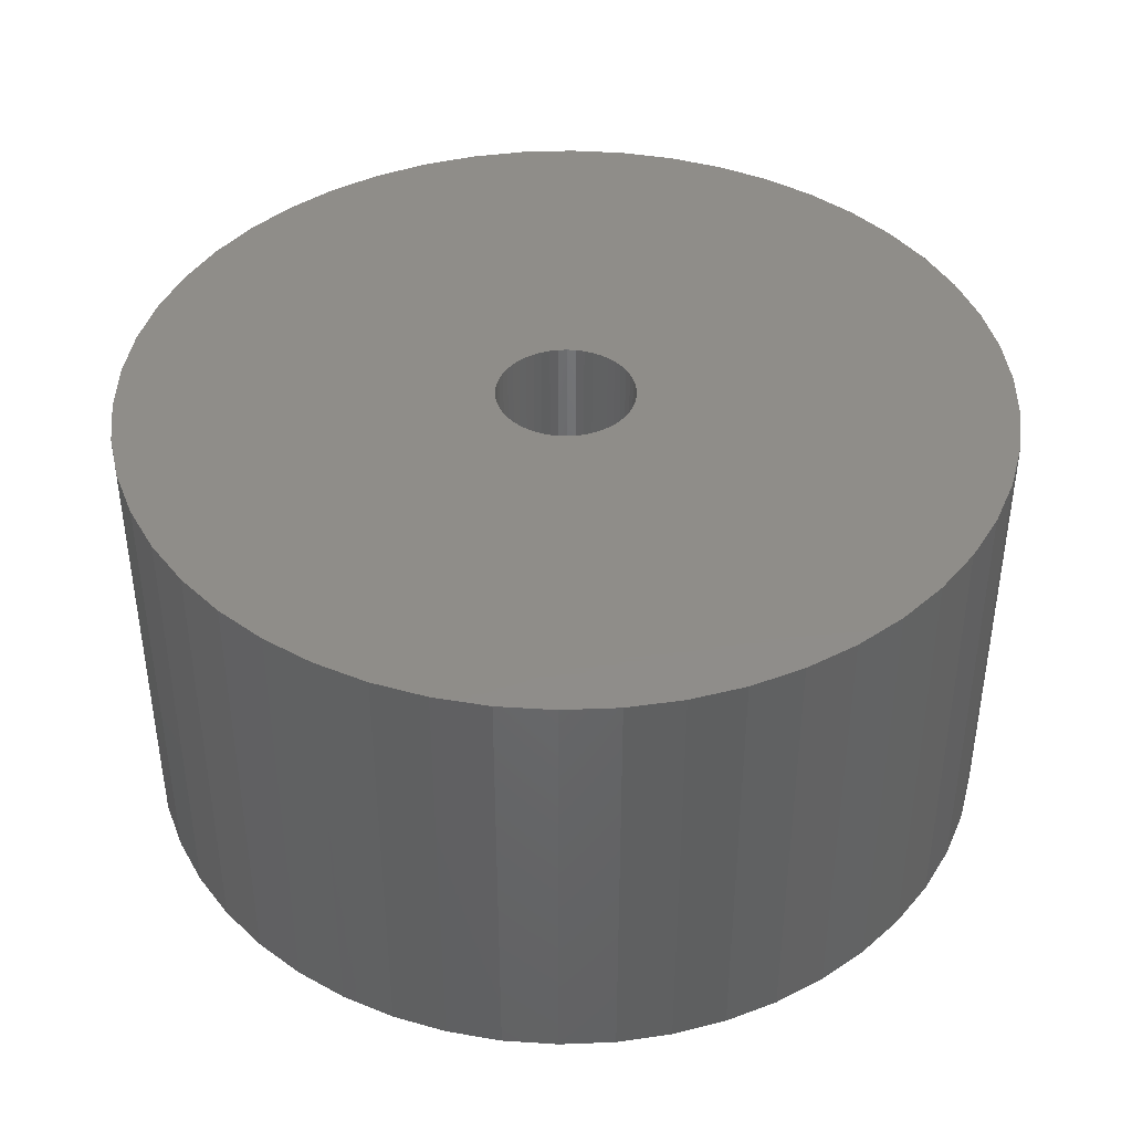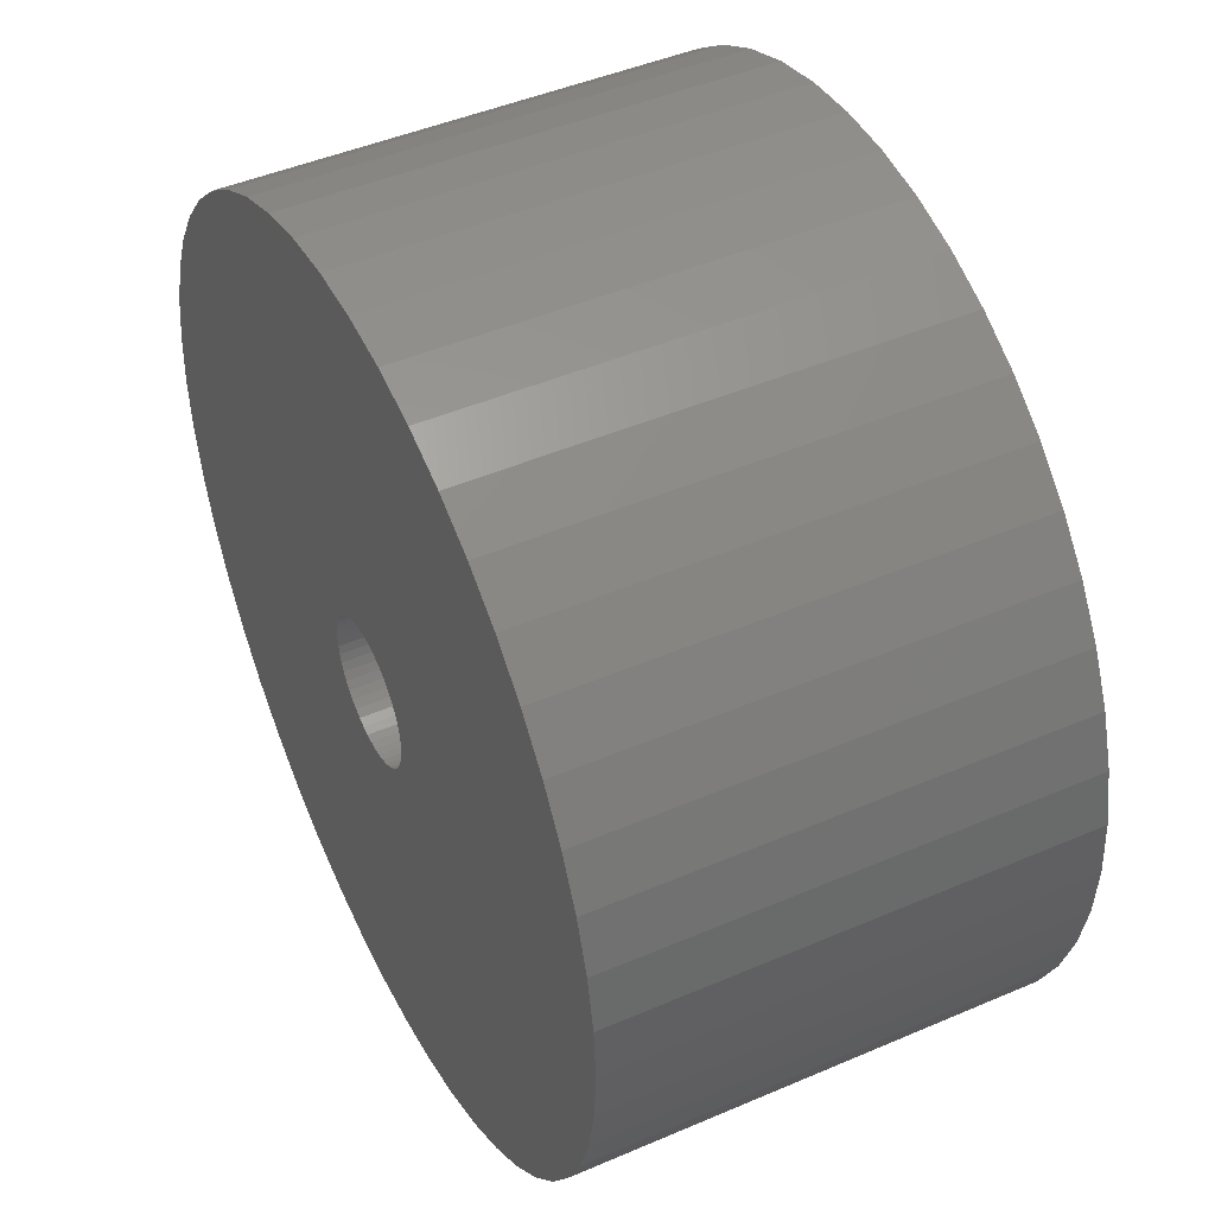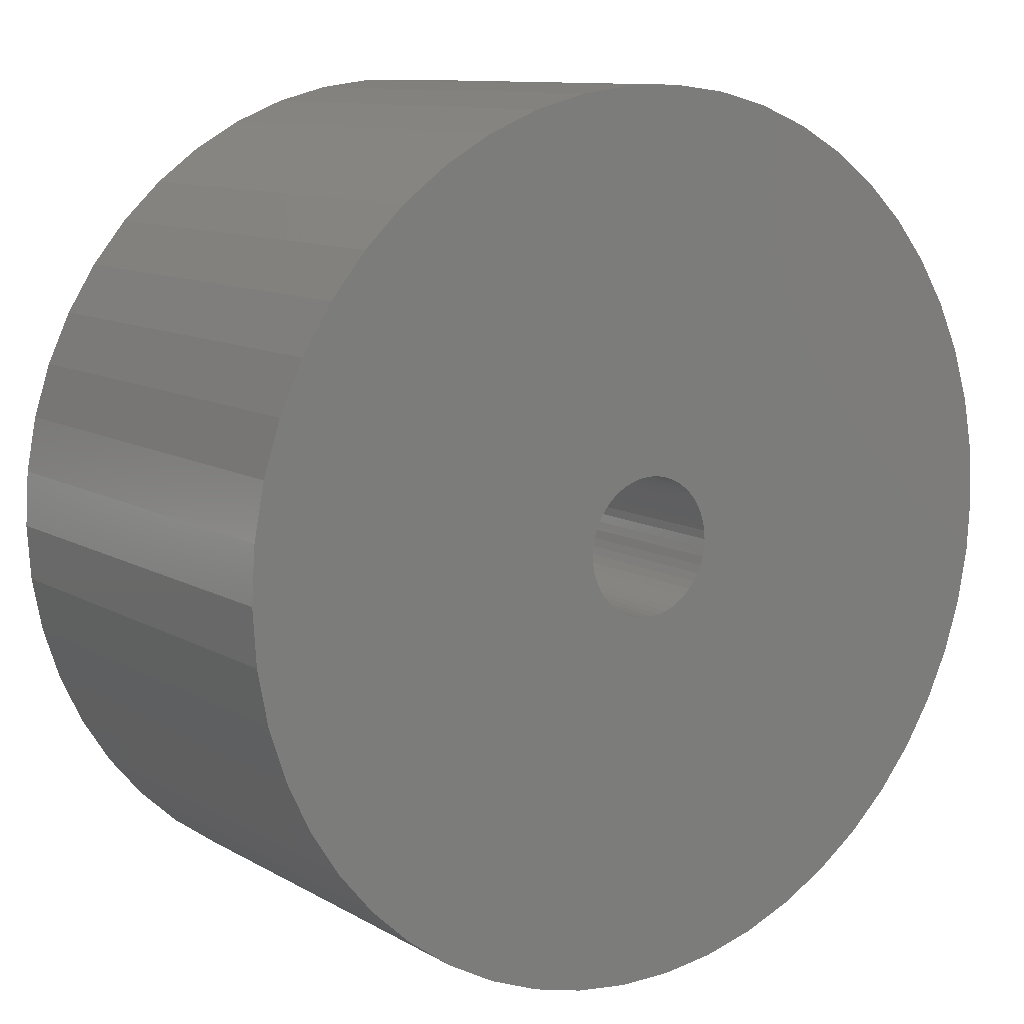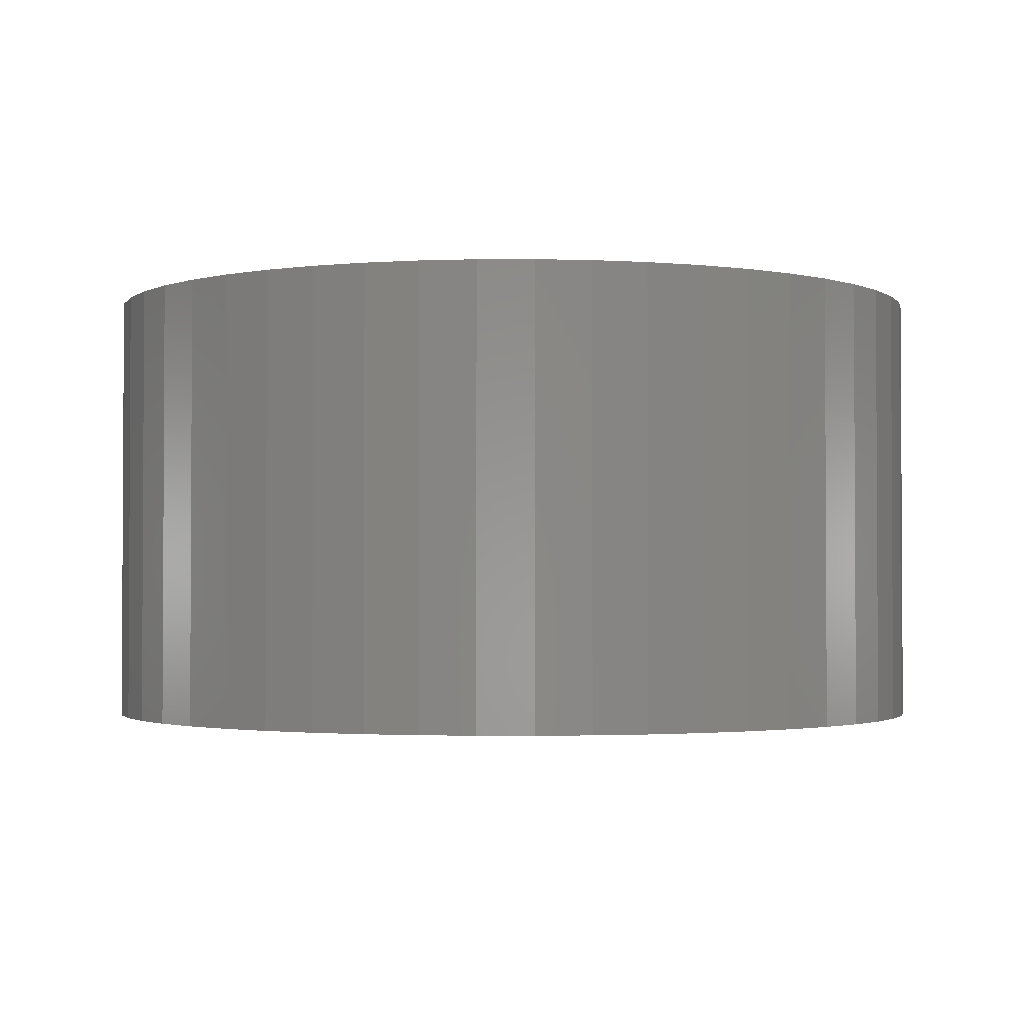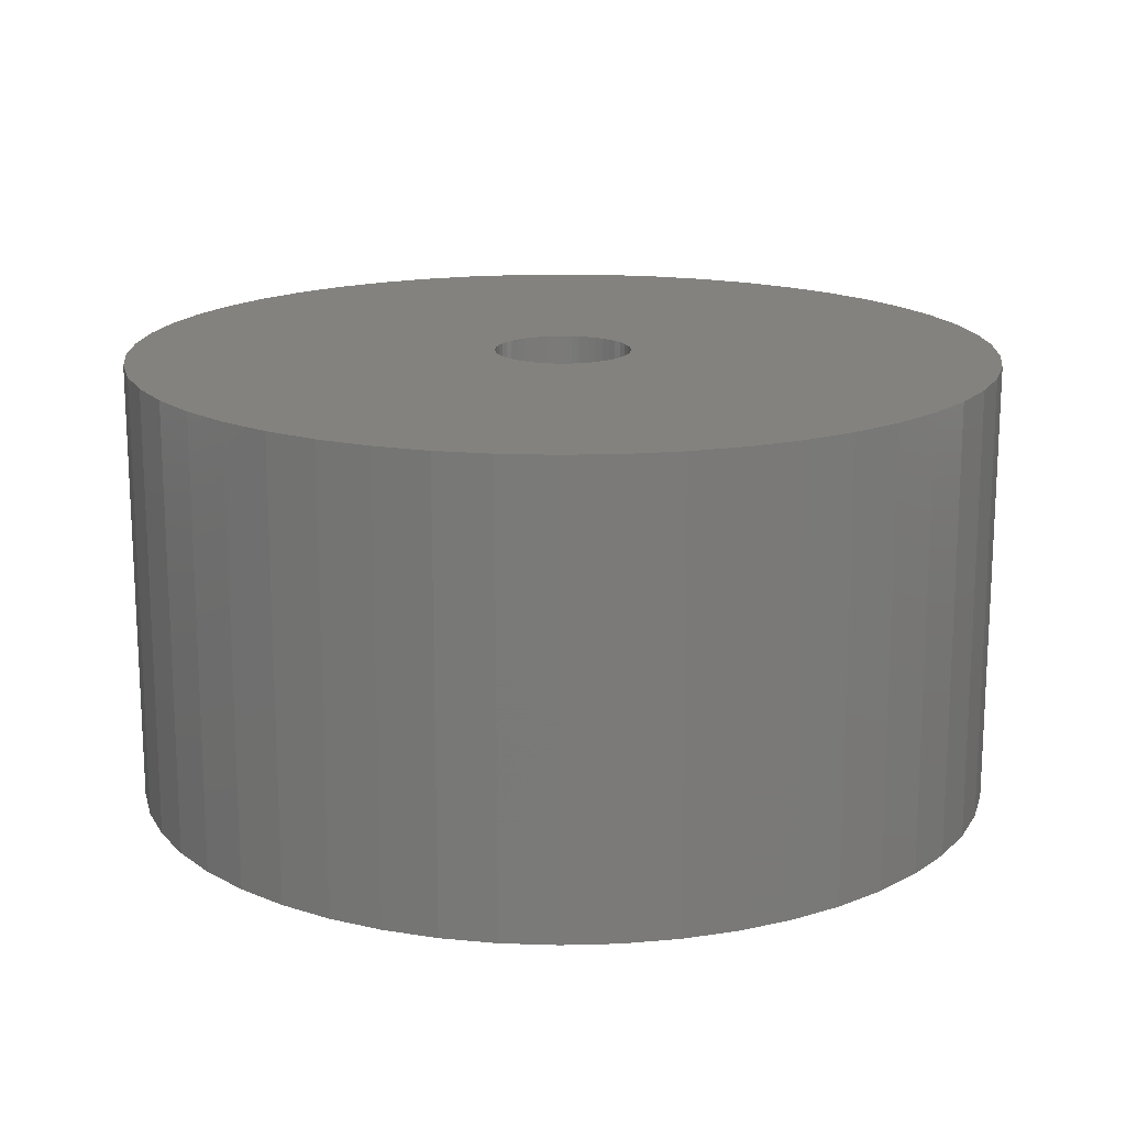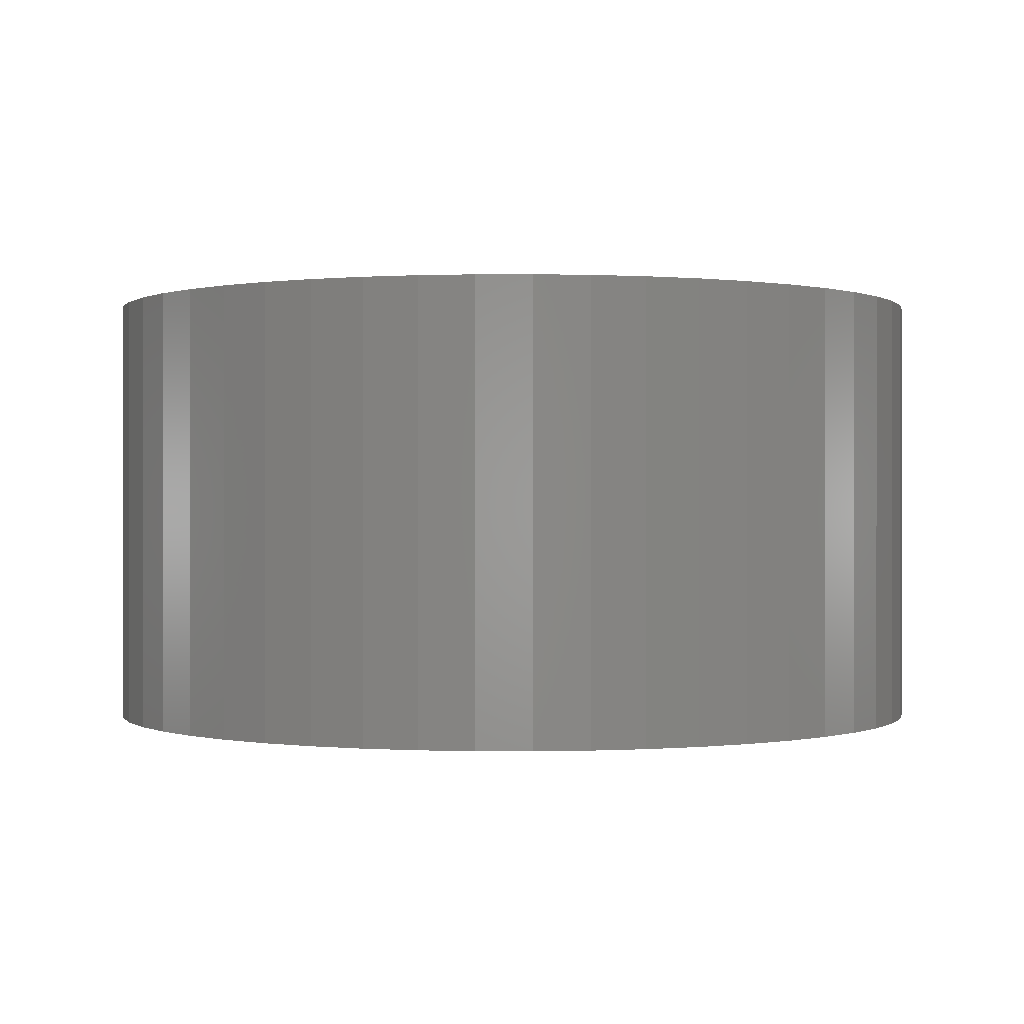
<metadata>
{"format":"stl","ext":"stl","renderer":"f3d","projection":"perspective","resolution":1024,"background":"white","views":[{"elev":41.4,"azim":76.5,"up":"+Z"},{"elev":46.1,"azim":-116.2,"up":"+Y"},{"elev":10.7,"azim":-35.9,"up":"+Y"},{"elev":-1.9,"azim":137.6,"up":"+Z"},{"elev":16.6,"azim":-89.6,"up":"+Z"},{"elev":0.1,"azim":-157.4,"up":"+Z"}]}
</metadata>
<code>
# stl→obj: 200 verts, 400 faces
v 17.5 0 9
v 17.36 2.193 -9
v 17.36 2.193 9
v 17.5 0 -9
v -17.5 0 -9
v -17.36 2.193 9
v -17.36 2.193 -9
v -17.5 0 9
v 1.099 17.47 -9
v -1.099 17.47 9
v 1.099 17.47 9
v -1.099 17.47 -9
v -1.099 -17.47 -9
v 1.099 -17.47 9
v -1.099 -17.47 9
v 1.099 -17.47 -9
v 12.76 11.98 -9
v 11.15 13.48 9
v 12.76 11.98 9
v 11.15 13.48 -9
v -11.15 13.48 -9
v -12.76 11.98 9
v -11.15 13.48 9
v -12.76 11.98 -9
v -5.408 16.64 -9
v -7.451 15.83 9
v -5.408 16.64 9
v -7.451 15.83 -9
v 16.27 6.442 9
v 15.34 8.431 -9
v 15.34 8.431 9
v 16.27 6.442 -9
v 16.95 4.352 -9
v 16.95 4.352 9
v 7.451 15.83 -9
v 5.408 16.64 9
v 7.451 15.83 9
v 5.408 16.64 -9
v 9.377 14.78 -9
v 9.377 14.78 9
v -16.27 6.442 -9
v -15.34 8.431 9
v -15.34 8.431 -9
v -16.27 6.442 9
v -16.95 4.352 -9
v -16.95 4.352 9
v -3.279 17.19 -9
v -3.279 17.19 9
v 3.279 -17.19 9
v 3.279 -17.19 -9
v 14.16 10.29 9
v 14.16 10.29 -9
v 3.279 17.19 9
v 3.279 17.19 -9
v -14.16 10.29 9
v -14.16 10.29 -9
v 2.75 0 9
v 2.728 0.3447 9
v 17.36 -2.193 9
v 2.664 0.6839 9
v 2.728 -0.3447 9
v 2.557 1.012 9
v 16.95 -4.352 9
v 2.41 1.325 9
v 2.664 -0.6839 9
v 2.225 1.616 9
v 16.27 -6.442 9
v 2.005 1.883 9
v 2.557 -1.012 9
v 1.753 2.119 9
v 15.34 -8.431 9
v 1.474 2.322 9
v 2.41 -1.325 9
v 1.171 2.488 9
v 14.16 -10.29 9
v 0.8498 2.615 9
v 2.225 -1.616 9
v 12.76 -11.98 9
v 0.5153 2.701 9
v 0.1727 2.745 9
v -0.1727 2.745 9
v -0.5153 2.701 9
v -0.8498 2.615 9
v -1.171 2.488 9
v -1.474 2.322 9
v -9.377 14.78 9
v -1.753 2.119 9
v -2.005 1.883 9
v -2.225 1.616 9
v 2.005 -1.883 9
v 11.15 -13.48 9
v 1.753 -2.119 9
v 9.377 -14.78 9
v 1.474 -2.322 9
v 7.451 -15.83 9
v 1.171 -2.488 9
v 5.408 -16.64 9
v 0.8498 -2.615 9
v 0.5153 -2.701 9
v 0.1727 -2.745 9
v -0.1727 -2.745 9
v -0.5153 -2.701 9
v -3.279 -17.19 9
v -0.8498 -2.615 9
v -5.408 -16.64 9
v -1.171 -2.488 9
v -7.451 -15.83 9
v -1.474 -2.322 9
v -9.377 -14.78 9
v -1.753 -2.119 9
v -11.15 -13.48 9
v -2.005 -1.883 9
v -12.76 -11.98 9
v -2.225 -1.616 9
v -14.16 -10.29 9
v -2.41 -1.325 9
v -15.34 -8.431 9
v -2.557 -1.012 9
v -16.27 -6.442 9
v -2.664 -0.6839 9
v -16.95 -4.352 9
v -2.728 -0.3447 9
v -17.36 -2.193 9
v -2.75 0 9
v -2.41 1.325 9
v -2.557 1.012 9
v -2.664 0.6839 9
v -2.728 0.3447 9
v -9.377 14.78 -9
v 17.36 -2.193 -9
v 16.95 -4.352 -9
v -12.76 -11.98 -9
v -11.15 -13.48 -9
v -15.34 -8.431 -9
v -16.27 -6.442 -9
v -14.16 -10.29 -9
v 2.75 0 -9
v 2.728 -0.3447 -9
v 2.664 -0.6839 -9
v 16.27 -6.442 -9
v 2.728 0.3447 -9
v 2.557 -1.012 -9
v 15.34 -8.431 -9
v 2.41 -1.325 -9
v 14.16 -10.29 -9
v 2.664 0.6839 -9
v 2.225 -1.616 -9
v 12.76 -11.98 -9
v 2.005 -1.883 -9
v 11.15 -13.48 -9
v 2.557 1.012 -9
v 1.753 -2.119 -9
v 9.377 -14.78 -9
v 1.474 -2.322 -9
v 7.451 -15.83 -9
v 2.41 1.325 -9
v 1.171 -2.488 -9
v 5.408 -16.64 -9
v 0.8498 -2.615 -9
v 2.225 1.616 -9
v 0.5153 -2.701 -9
v 0.1727 -2.745 -9
v -0.1727 -2.745 -9
v -0.5153 -2.701 -9
v -3.279 -17.19 -9
v -0.8498 -2.615 -9
v -5.408 -16.64 -9
v -1.171 -2.488 -9
v -7.451 -15.83 -9
v -1.474 -2.322 -9
v -9.377 -14.78 -9
v -1.753 -2.119 -9
v -2.005 -1.883 -9
v -2.225 -1.616 -9
v 2.005 1.883 -9
v 1.753 2.119 -9
v 1.474 2.322 -9
v 1.171 2.488 -9
v 0.8498 2.615 -9
v 0.5153 2.701 -9
v 0.1727 2.745 -9
v -0.1727 2.745 -9
v -0.5153 2.701 -9
v -0.8498 2.615 -9
v -1.171 2.488 -9
v -1.474 2.322 -9
v -1.753 2.119 -9
v -2.005 1.883 -9
v -2.225 1.616 -9
v -2.41 1.325 -9
v -2.557 1.012 -9
v -2.664 0.6839 -9
v -2.728 0.3447 -9
v -2.75 0 -9
v -2.41 -1.325 -9
v -2.557 -1.012 -9
v -2.664 -0.6839 -9
v -16.95 -4.352 -9
v -2.728 -0.3447 -9
v -17.36 -2.193 -9
f 1 2 3
f 2 1 4
f 5 6 7
f 6 5 8
f 9 10 11
f 10 9 12
f 13 14 15
f 14 13 16
f 17 18 19
f 18 17 20
f 21 22 23
f 22 21 24
f 25 26 27
f 26 25 28
f 29 30 31
f 30 29 32
f 3 33 34
f 33 3 2
f 35 36 37
f 36 35 38
f 39 37 40
f 37 39 35
f 41 42 43
f 42 41 44
f 45 44 41
f 44 45 46
f 47 27 48
f 27 47 25
f 16 49 14
f 49 16 50
f 34 32 29
f 32 34 33
f 51 17 19
f 17 51 52
f 31 52 51
f 52 31 30
f 38 53 36
f 53 38 54
f 54 11 53
f 11 54 9
f 20 40 18
f 40 20 39
f 43 55 56
f 55 43 42
f 56 22 24
f 22 56 55
f 7 46 45
f 46 7 6
f 57 1 3
f 58 3 34
f 1 57 59
f 60 34 29
f 61 59 57
f 62 29 31
f 59 61 63
f 64 31 51
f 65 63 61
f 66 51 19
f 63 65 67
f 68 19 18
f 69 67 65
f 70 18 40
f 67 69 71
f 72 40 37
f 73 71 69
f 74 37 36
f 71 73 75
f 76 36 53
f 77 75 73
f 75 77 78
f 3 58 57
f 34 60 58
f 29 62 60
f 31 64 62
f 51 66 64
f 19 68 66
f 18 70 68
f 40 72 70
f 37 74 72
f 79 53 11
f 36 76 74
f 53 79 76
f 11 80 79
f 11 81 80
f 10 81 11
f 81 10 82
f 48 82 10
f 82 48 83
f 27 83 48
f 83 27 84
f 26 84 27
f 84 26 85
f 86 85 26
f 85 86 87
f 23 87 86
f 87 23 88
f 88 22 89
f 22 88 23
f 90 78 77
f 78 90 91
f 92 91 90
f 91 92 93
f 94 93 92
f 93 94 95
f 96 95 94
f 95 96 97
f 98 97 96
f 97 98 49
f 99 49 98
f 49 99 14
f 100 14 99
f 101 14 100
f 15 101 102
f 103 102 104
f 101 15 14
f 105 104 106
f 107 106 108
f 109 108 110
f 111 110 112
f 113 112 114
f 115 114 116
f 117 116 118
f 119 118 120
f 121 120 122
f 102 103 15
f 123 122 124
f 55 89 22
f 89 55 125
f 104 105 103
f 42 125 55
f 106 107 105
f 125 42 126
f 108 109 107
f 44 126 42
f 110 111 109
f 126 44 127
f 112 113 111
f 46 127 44
f 114 115 113
f 127 46 128
f 116 117 115
f 6 128 46
f 118 119 117
f 128 6 124
f 120 121 119
f 8 124 6
f 122 123 121
f 124 8 123
f 28 86 26
f 86 28 129
f 129 23 86
f 23 129 21
f 12 48 10
f 48 12 47
f 59 4 1
f 4 59 130
f 63 130 59
f 130 63 131
f 132 111 113
f 111 132 133
f 134 119 135
f 119 134 117
f 136 117 134
f 117 136 115
f 137 4 130
f 138 130 131
f 4 137 2
f 139 131 140
f 141 2 137
f 142 140 143
f 2 141 33
f 144 143 145
f 146 33 141
f 147 145 148
f 33 146 32
f 149 148 150
f 151 32 146
f 152 150 153
f 32 151 30
f 154 153 155
f 156 30 151
f 157 155 158
f 30 156 52
f 159 158 50
f 160 52 156
f 52 160 17
f 130 138 137
f 131 139 138
f 140 142 139
f 143 144 142
f 145 147 144
f 148 149 147
f 150 152 149
f 153 154 152
f 155 157 154
f 161 50 16
f 158 159 157
f 50 161 159
f 16 162 161
f 16 163 162
f 13 163 16
f 163 13 164
f 165 164 13
f 164 165 166
f 167 166 165
f 166 167 168
f 169 168 167
f 168 169 170
f 171 170 169
f 170 171 172
f 133 172 171
f 172 133 173
f 173 132 174
f 132 173 133
f 175 17 160
f 17 175 20
f 176 20 175
f 20 176 39
f 177 39 176
f 39 177 35
f 178 35 177
f 35 178 38
f 179 38 178
f 38 179 54
f 180 54 179
f 54 180 9
f 181 9 180
f 182 9 181
f 12 182 183
f 47 183 184
f 182 12 9
f 25 184 185
f 28 185 186
f 129 186 187
f 21 187 188
f 24 188 189
f 56 189 190
f 43 190 191
f 41 191 192
f 45 192 193
f 183 47 12
f 7 193 194
f 136 174 132
f 174 136 195
f 184 25 47
f 134 195 136
f 185 28 25
f 195 134 196
f 186 129 28
f 135 196 134
f 187 21 129
f 196 135 197
f 188 24 21
f 198 197 135
f 189 56 24
f 197 198 199
f 190 43 56
f 200 199 198
f 191 41 43
f 199 200 194
f 192 45 41
f 5 194 200
f 193 7 45
f 194 5 7
f 155 93 95
f 93 155 153
f 71 140 67
f 140 71 143
f 132 115 136
f 115 132 113
f 135 121 198
f 121 135 119
f 150 78 91
f 78 150 148
f 158 95 97
f 95 158 155
f 50 97 49
f 97 50 158
f 75 143 71
f 143 75 145
f 78 145 75
f 145 78 148
f 67 131 63
f 131 67 140
f 165 15 103
f 15 165 13
f 169 105 107
f 105 169 167
f 167 103 105
f 103 167 165
f 198 123 200
f 123 198 121
f 200 8 5
f 8 200 123
f 153 91 93
f 91 153 150
f 171 107 109
f 107 171 169
f 133 109 111
f 109 133 171
f 137 58 141
f 58 137 57
f 124 193 128
f 193 124 194
f 182 80 81
f 80 182 181
f 162 101 100
f 101 162 163
f 149 92 90
f 92 149 152
f 176 68 70
f 68 176 175
f 188 87 88
f 87 188 187
f 185 83 84
f 83 185 184
f 151 64 156
f 64 151 62
f 179 74 76
f 74 179 178
f 177 70 72
f 70 177 176
f 125 189 89
f 189 125 190
f 89 188 88
f 188 89 189
f 186 84 85
f 84 186 185
f 184 82 83
f 82 184 183
f 161 100 99
f 100 161 162
f 146 62 151
f 62 146 60
f 141 60 146
f 60 141 58
f 160 68 175
f 68 160 66
f 156 66 160
f 66 156 64
f 180 76 79
f 76 180 179
f 181 79 80
f 79 181 180
f 126 190 125
f 190 126 191
f 128 192 127
f 192 128 193
f 187 85 87
f 85 187 186
f 183 81 82
f 81 183 182
f 138 57 137
f 57 138 61
f 149 77 147
f 77 149 90
f 166 106 104
f 106 166 168
f 154 96 94
f 96 154 157
f 157 98 96
f 98 157 159
f 178 72 74
f 72 178 177
f 127 191 126
f 191 127 192
f 142 65 139
f 65 142 69
f 139 61 138
f 61 139 65
f 144 69 142
f 69 144 73
f 147 73 144
f 73 147 77
f 112 174 114
f 174 112 173
f 116 196 118
f 196 116 195
f 122 194 124
f 194 122 199
f 120 199 122
f 199 120 197
f 118 197 120
f 197 118 196
f 152 94 92
f 94 152 154
f 159 99 98
f 99 159 161
f 168 108 106
f 108 168 170
f 164 104 102
f 104 164 166
f 114 195 116
f 195 114 174
f 172 112 110
f 112 172 173
f 170 110 108
f 110 170 172
f 163 102 101
f 102 163 164

</code>
